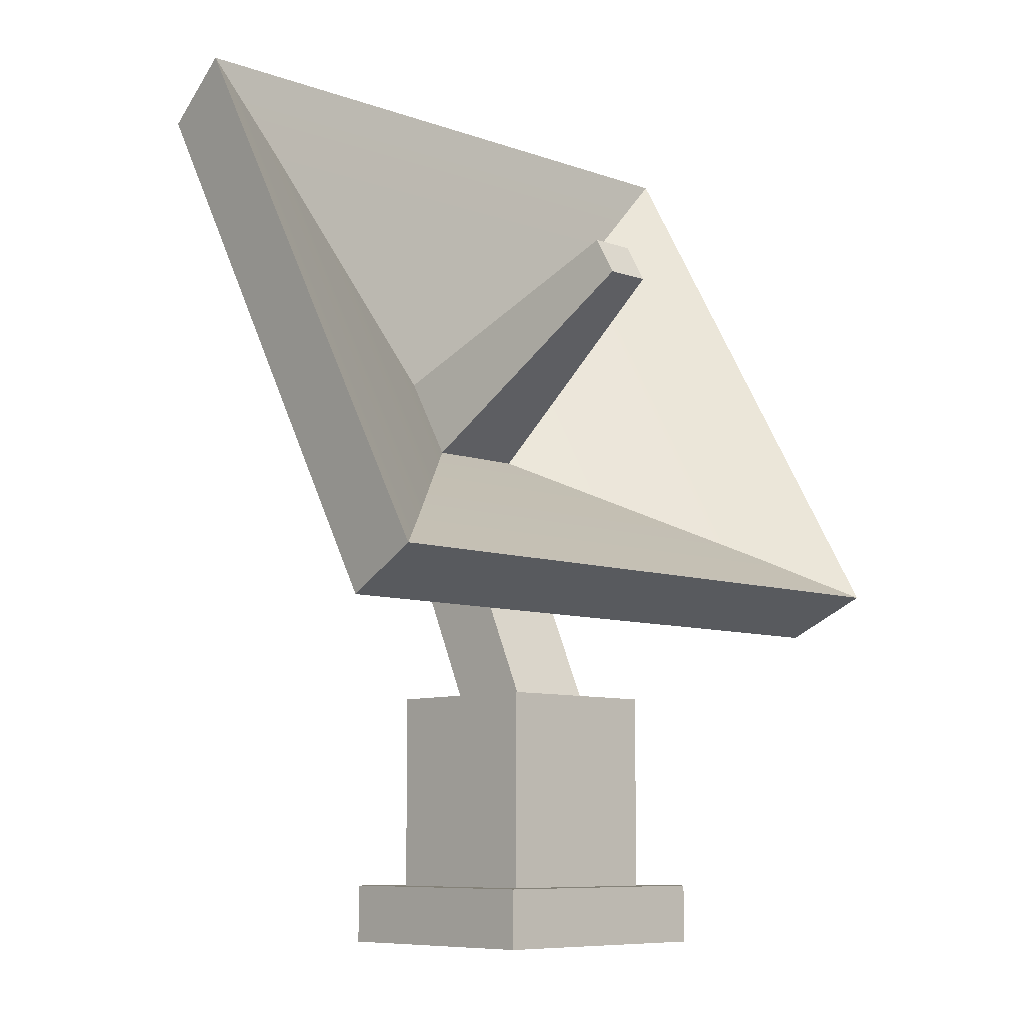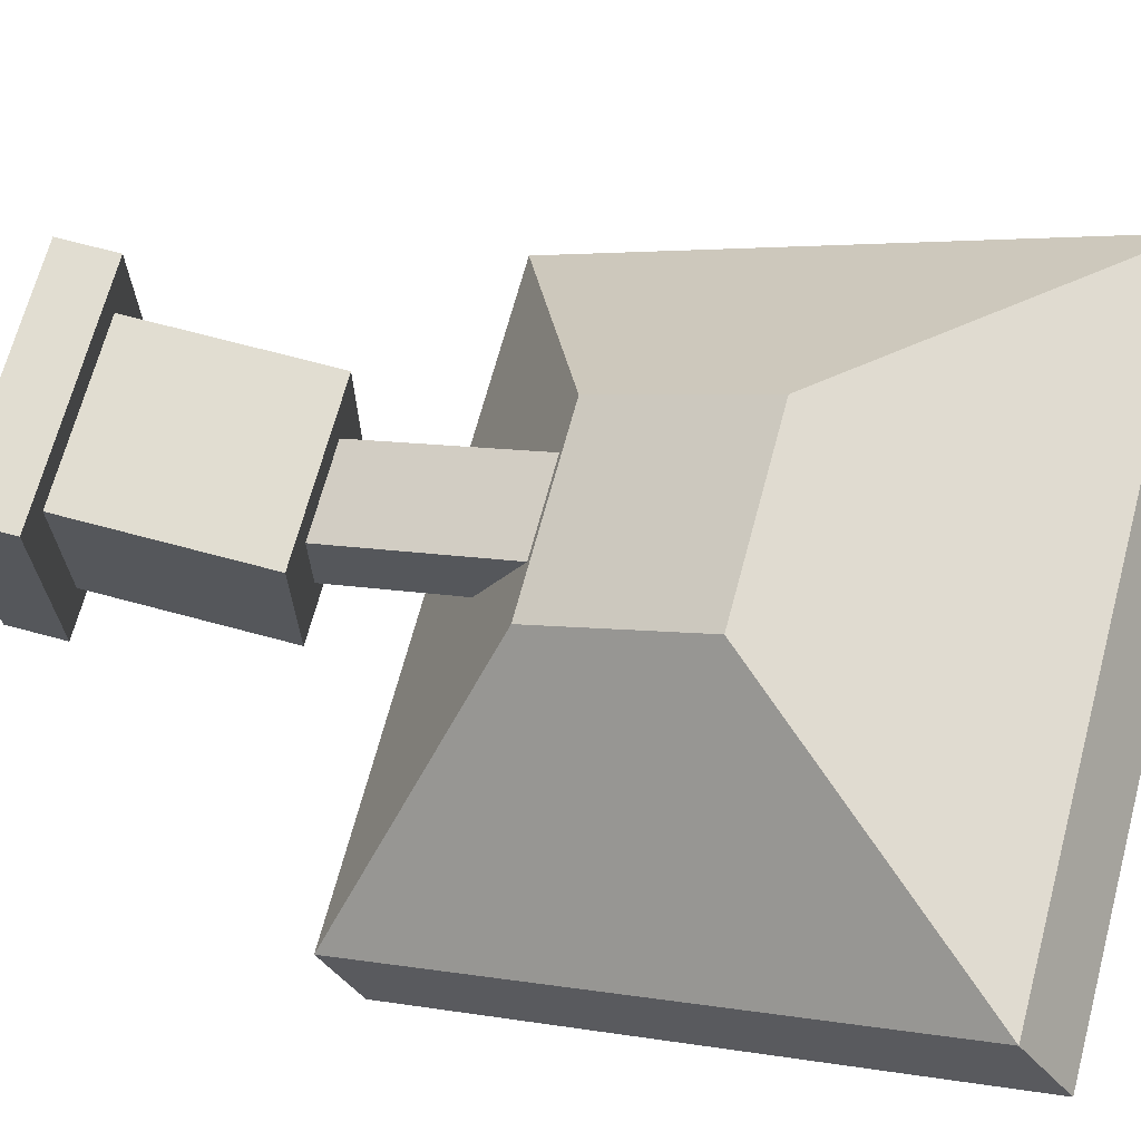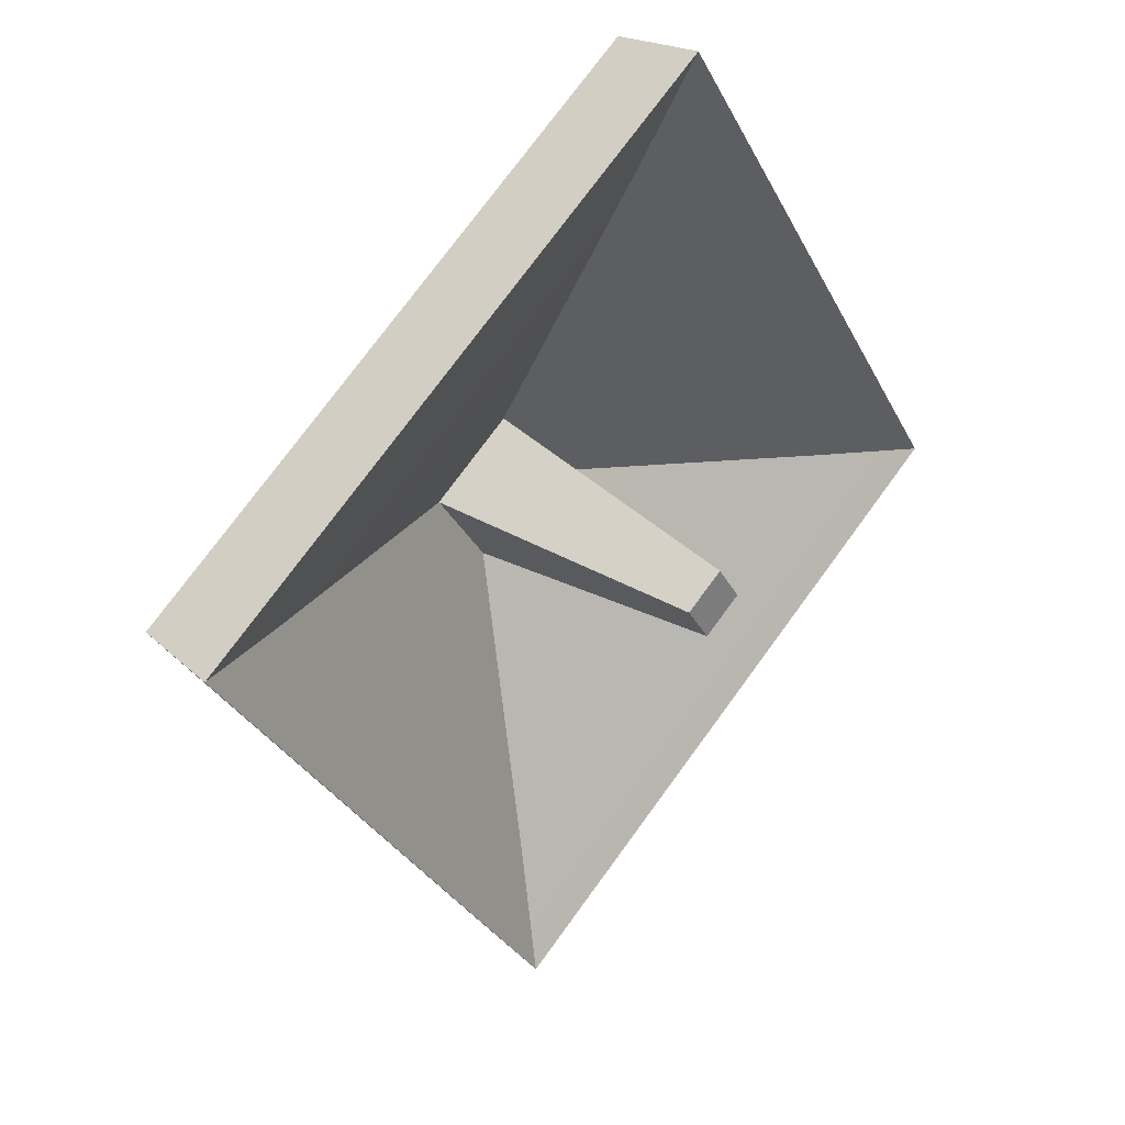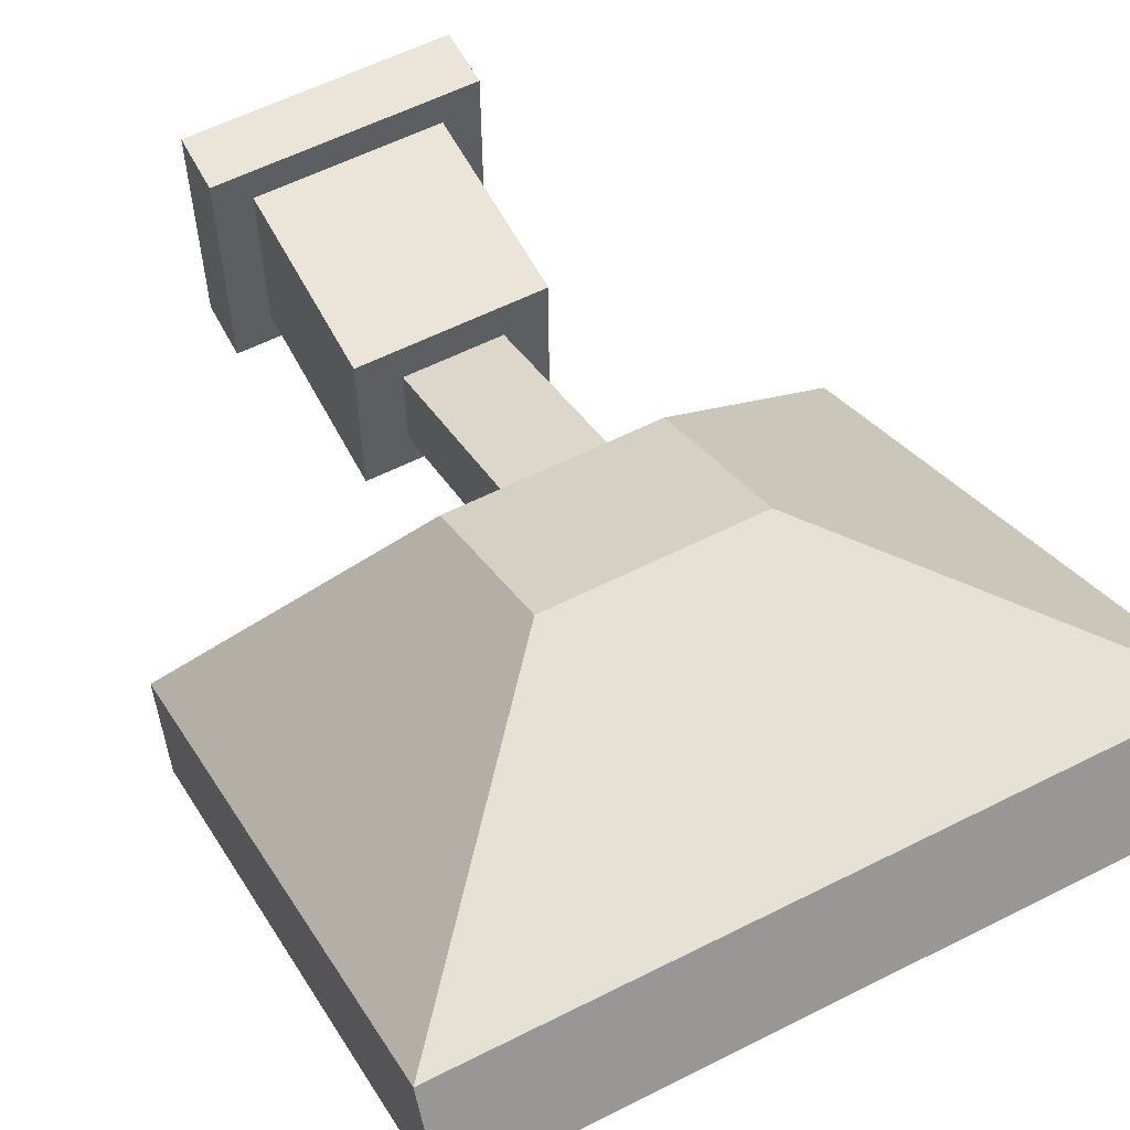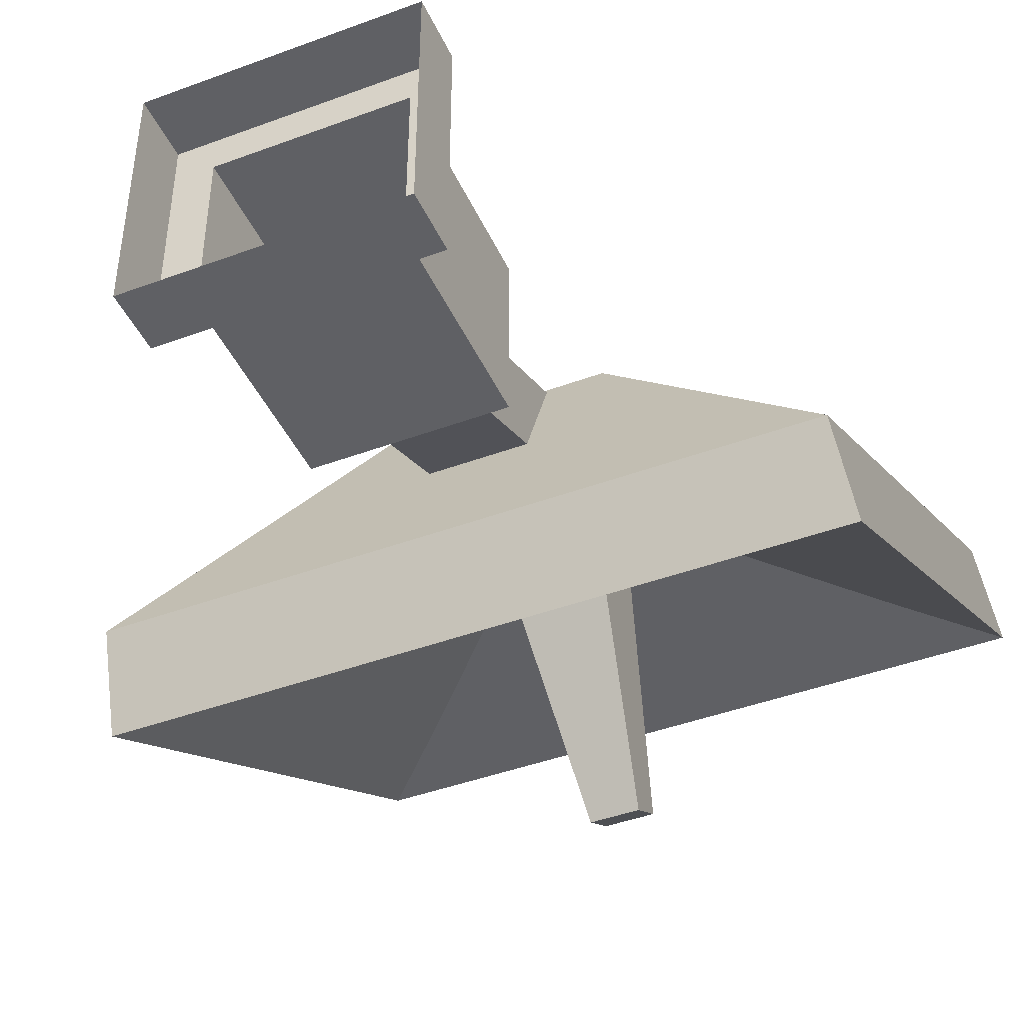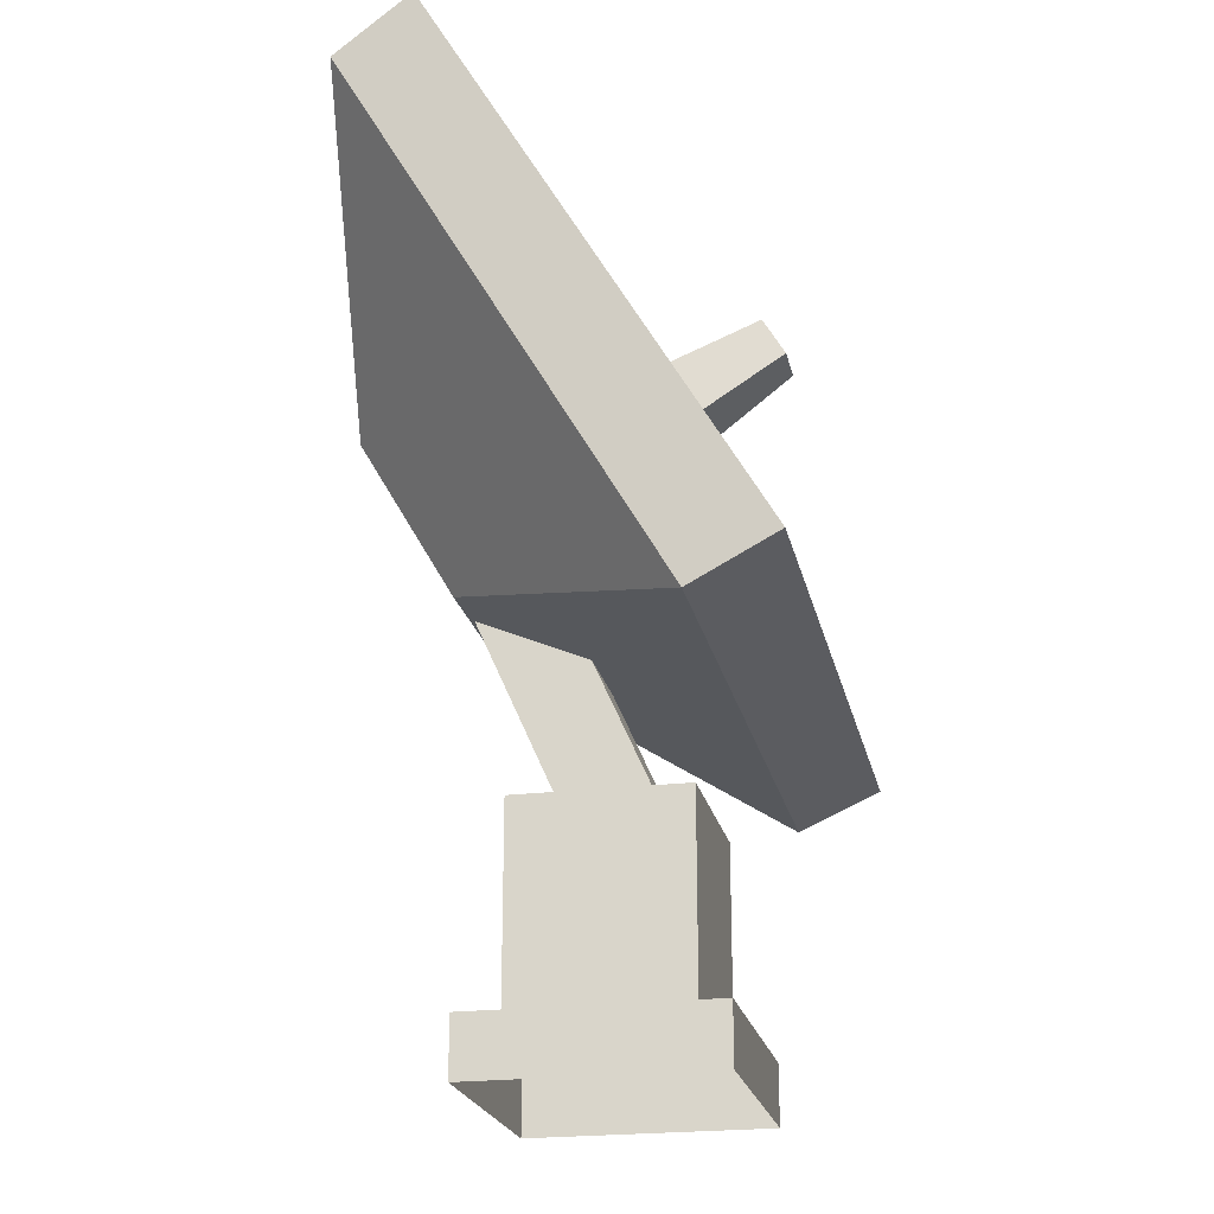
<metadata>
{"format":"obj","ext":"obj","renderer":"f3d","projection":"perspective","resolution":1024,"background":"white","views":[{"elev":-8.6,"azim":136.3,"up":"+Y"},{"elev":68.9,"azim":105.1,"up":"+Z"},{"elev":76.5,"azim":126.3,"up":"+Y"},{"elev":58.9,"azim":152.5,"up":"+Z"},{"elev":-43.7,"azim":23.5,"up":"+Z"},{"elev":-22.4,"azim":102.0,"up":"+Y"}]}
</metadata>
<code>
v  0.6622 0.6811 -0.2614
v  -0.6622 0.6811 -0.2614
v  -0.6771 0.7626 -0.4308
v  0.6771 0.7626 -0.4308
v  0.6771 1.873 0.2103
v  -0.6771 1.873 0.2103
v  -0.6622 1.767 0.3655
v  0.6622 1.767 0.3655
v  -0.5147 0.8521 -0.2782
v  0.5147 0.8521 -0.2782
v  0.5147 1.696 0.209
v  -0.5147 1.696 0.209
v  -0.1985 1.222 0.4308
v  -0.1985 0.8969 0.2429
v  0.1985 0.8969 0.2429
v  0.1985 1.222 0.4308
v  -0.103 1.073 0.118
v  0.103 1.073 0.118
v  0.103 1.242 0.2155
v  -0.103 1.242 0.2155
v  -0.04728 1.409 -0.358
v  0.04728 1.409 -0.358
v  0.04728 1.487 -0.3133
v  -0.04728 1.487 -0.3133
v  0.1754 0.1196 -0.1945
v  -0.1855 0.1196 -0.1945
v  -0.1855 0.5207 -0.1945
v  0.1754 0.5207 -0.1945
v  0.1754 0.5207 0.1472
v  -0.1855 0.5207 0.1472
v  -0.1855 0.1196 0.1472
v  0.1754 0.1196 0.1472
v  -0.0999 0.5207 -0.1135
v  0.08986 0.5207 -0.1135
v  -0.0999 0.5207 0.06613
v  0.08986 0.5207 0.06613
v  -0.0999 1.132 0.1586
v  0.08986 1.132 0.1586
v  -0.0999 1.132 0.3383
v  0.08986 1.132 0.3383
v  0.2492 0.1196 0.217
v  -0.2593 0.1196 0.217
v  -0.2593 0.001039 0.217
v  0.2492 0.001039 0.217
v  -0.2593 0.1196 -0.2644
v  -0.2593 0.001039 -0.2644
v  0.2492 0.1196 -0.2644
v  0.2492 0.001039 -0.2644
g dish_mesh
f 1 2 3
f 1 3 4
f 5 6 7
f 5 7 8
f 2 7 6
f 2 6 3
f 8 1 4
f 8 4 5
f 4 3 9
f 4 9 10
f 6 5 11
f 6 11 12
f 5 4 10
f 5 10 11
f 3 6 12
f 3 12 9
f 13 14 15
f 13 15 16
f 8 7 13
f 8 13 16
f 16 15 1
f 16 1 8
f 15 14 2
f 15 2 1
f 14 13 7
f 14 7 2
f 10 9 17
f 10 17 18
f 12 11 19
f 12 19 20
f 11 10 18
f 11 18 19
f 9 12 20
f 9 20 17
f 18 17 21
f 18 21 22
f 20 19 23
f 20 23 24
f 19 18 22
f 19 22 23
f 17 20 24
f 17 24 21
f 24 23 22
f 24 22 21
f 25 26 27
f 25 27 28
f 29 30 31
f 29 31 32
f 26 31 30
f 26 30 27
f 32 25 28
f 32 28 29
f 28 27 33
f 28 33 34
f 29 28 34
f 27 30 35
f 27 35 33
f 30 29 36
f 30 36 35
f 29 34 36
f 34 33 37
f 34 37 38
f 33 35 39
f 33 39 37
f 35 36 40
f 35 40 39
f 36 34 38
f 36 38 40
f 41 42 43
f 41 43 44
f 42 45 46
f 42 46 43
f 45 47 48
f 45 48 46
f 47 41 44
f 47 44 48
f 32 31 42
f 32 42 41
f 25 32 41
f 31 26 45
f 31 45 42
f 26 25 47
f 26 47 45
f 25 41 47
f 37 39 40
f 37 40 38

</code>
